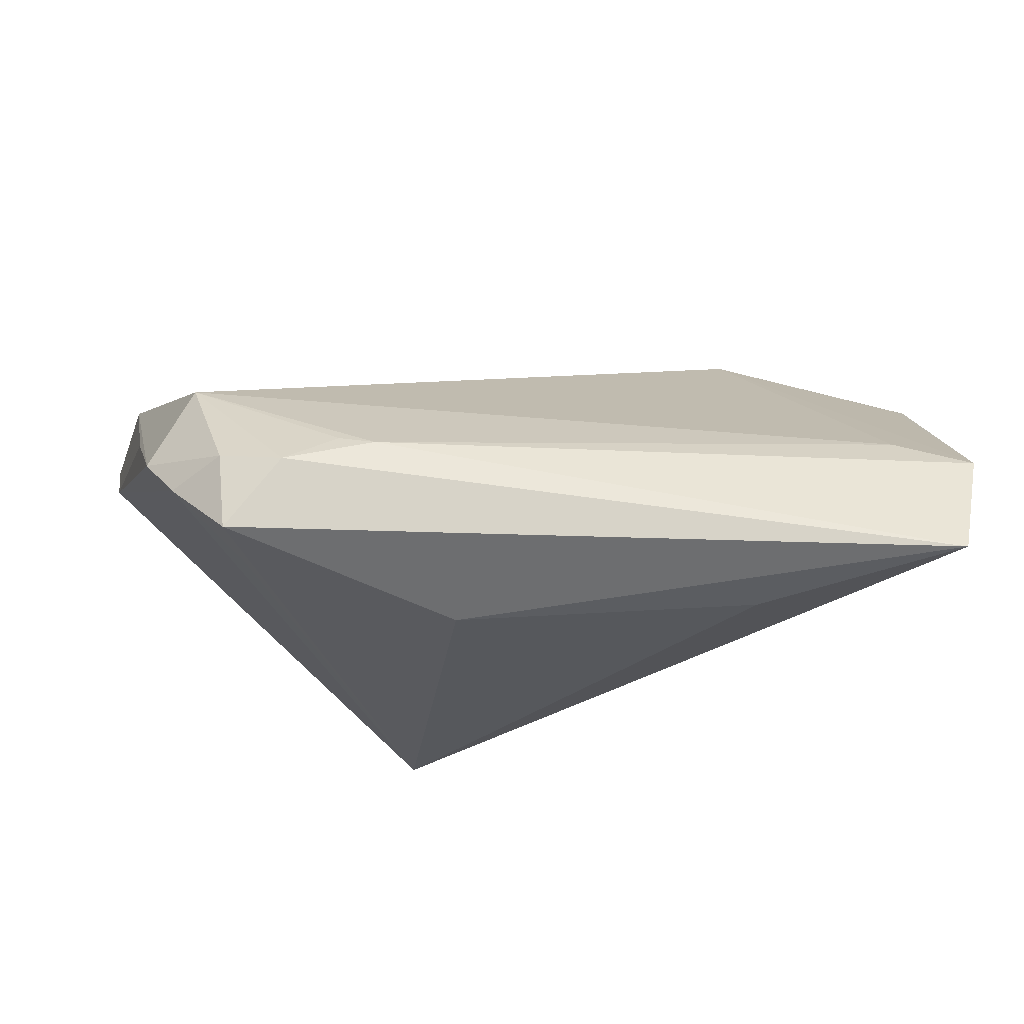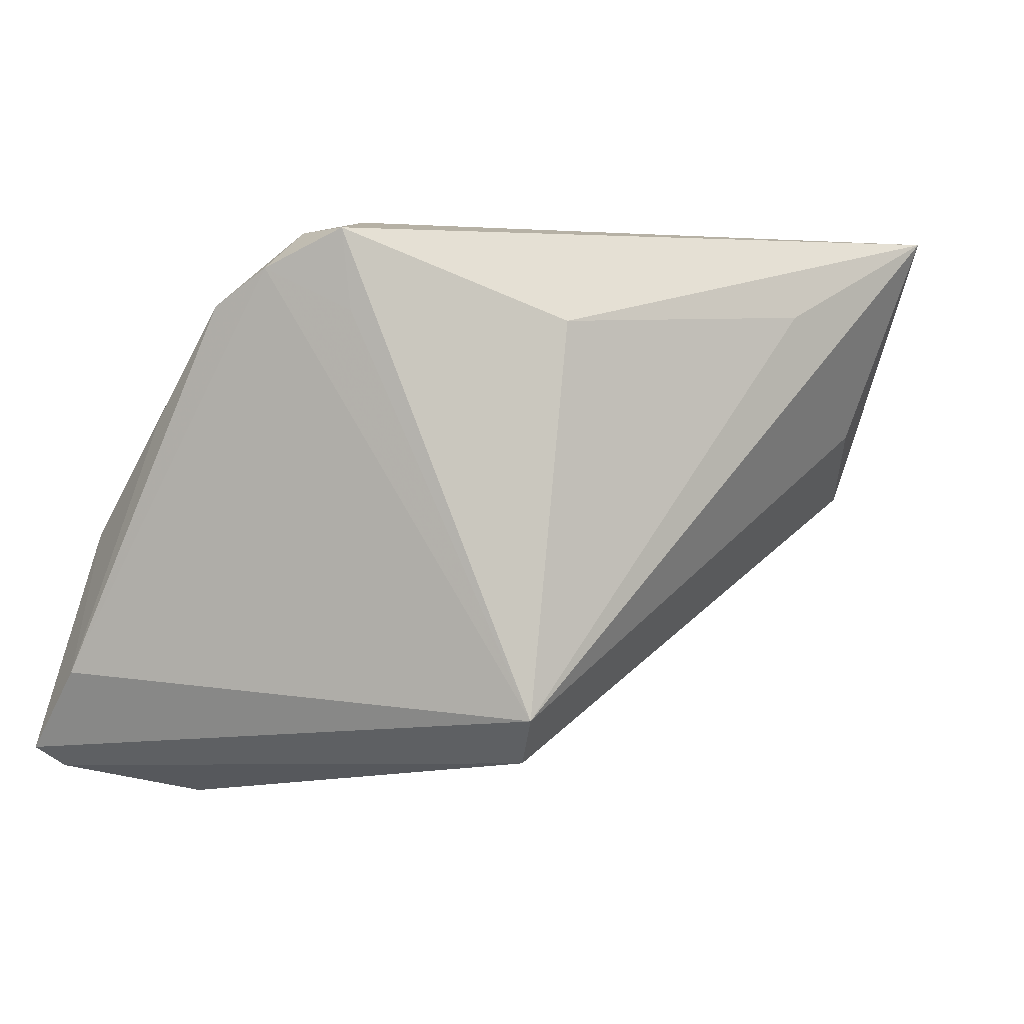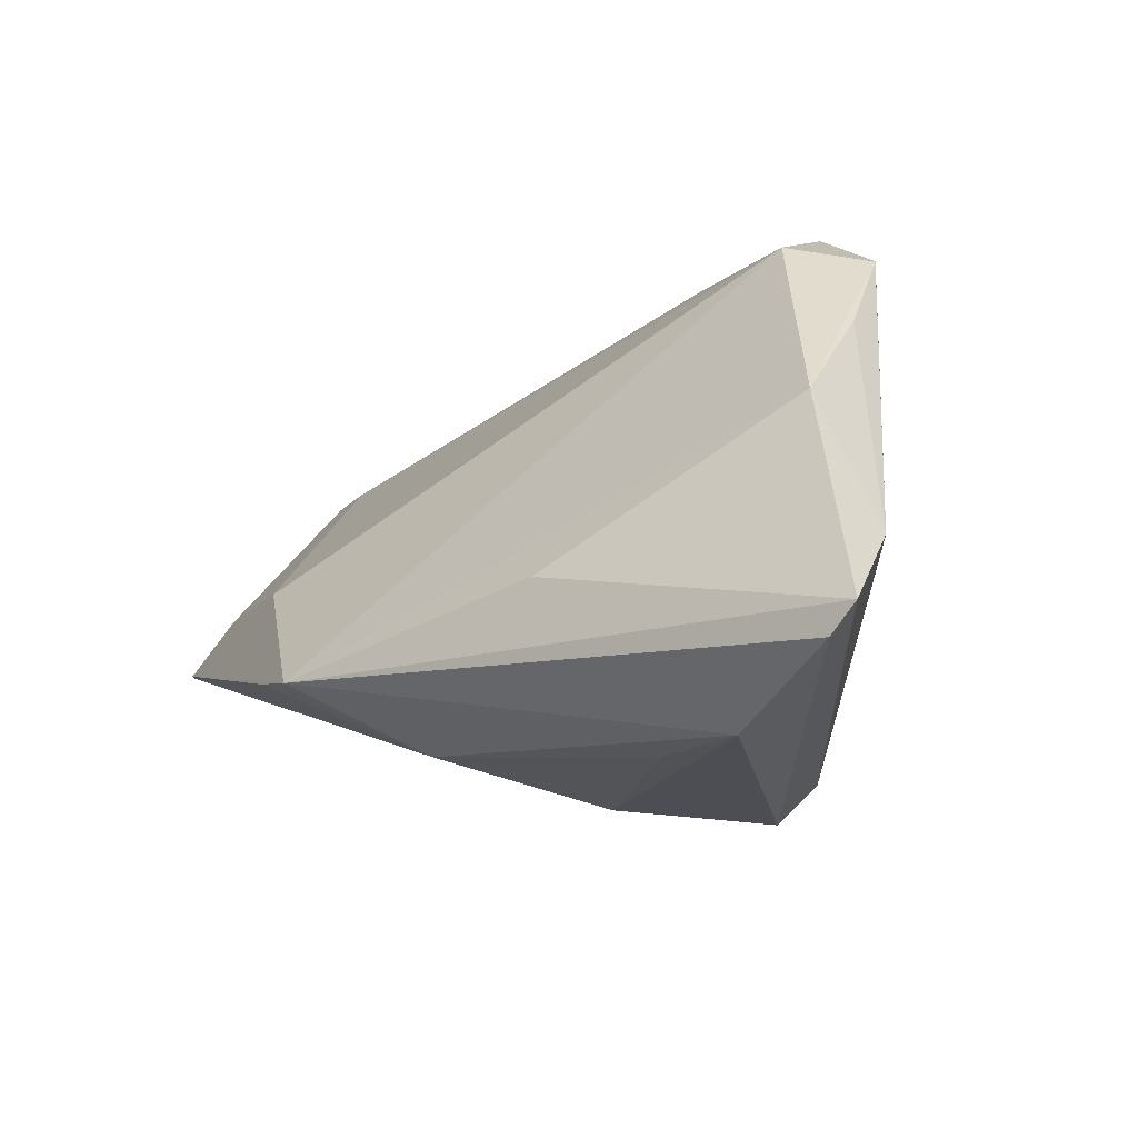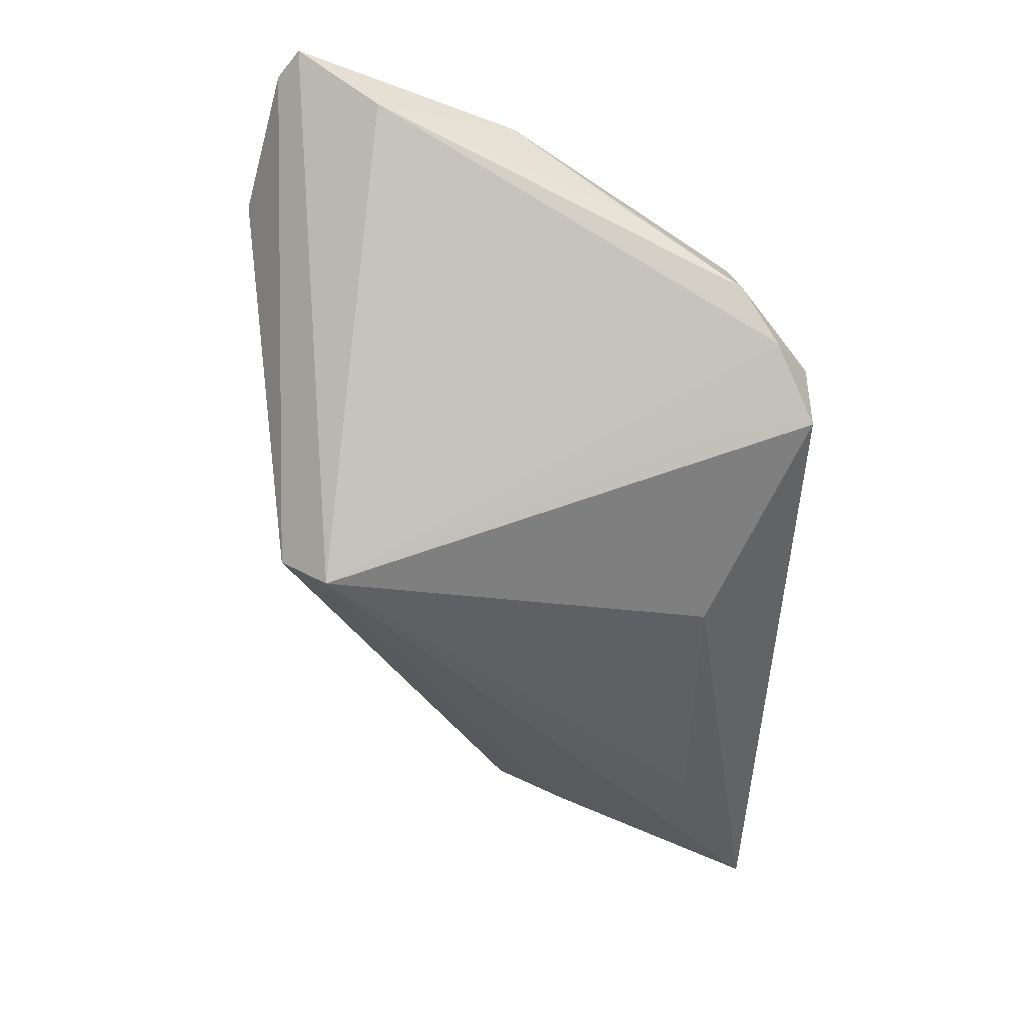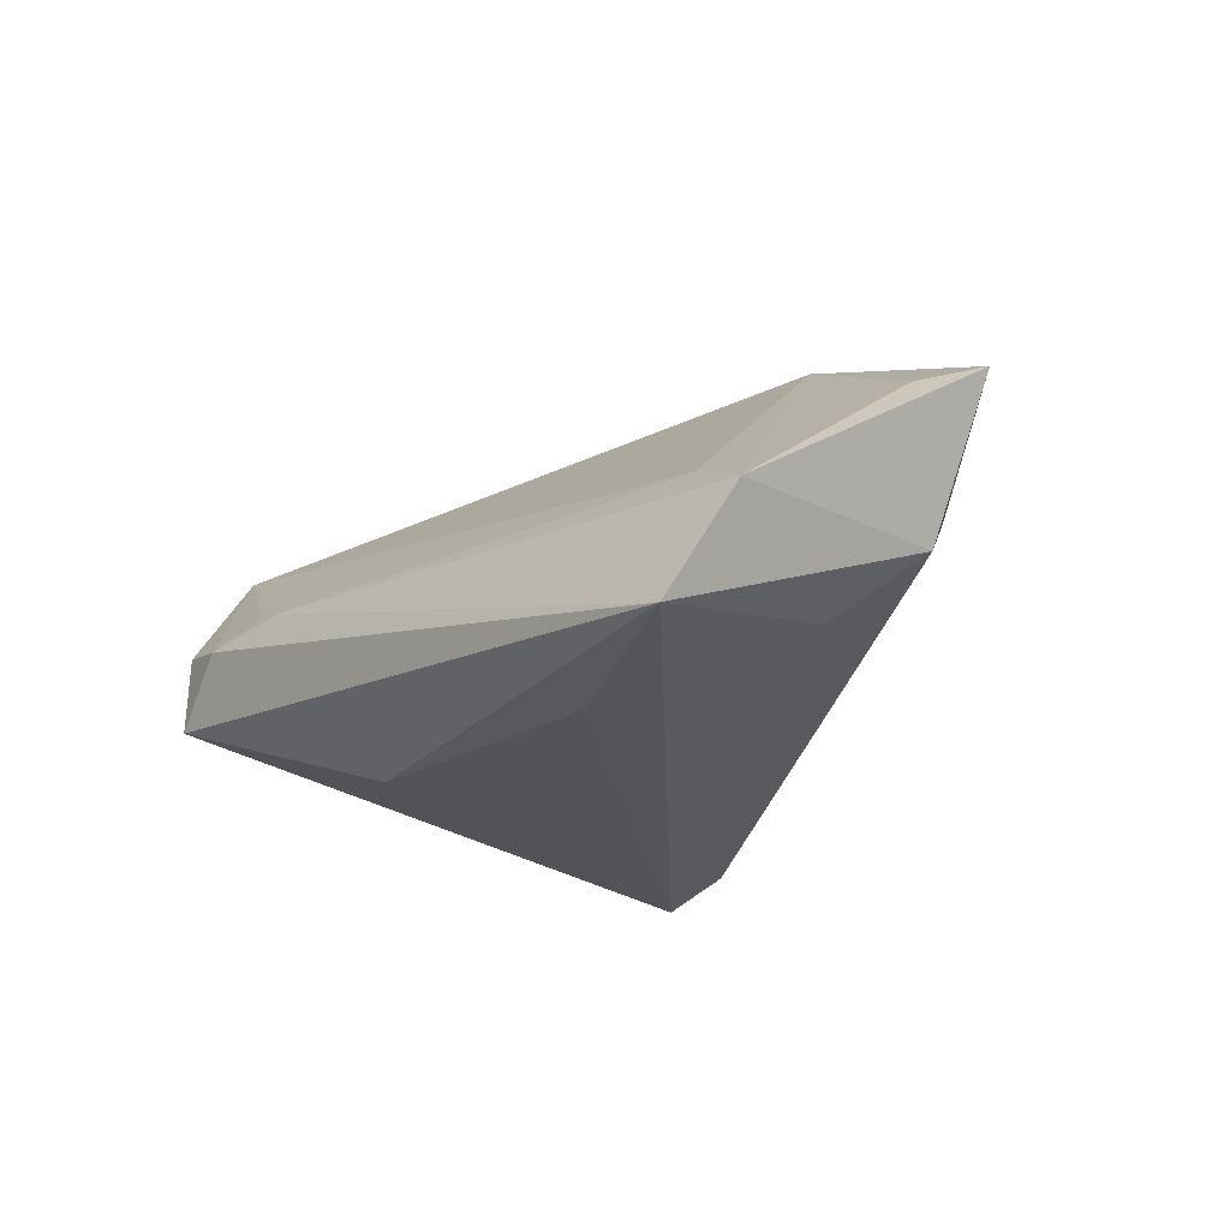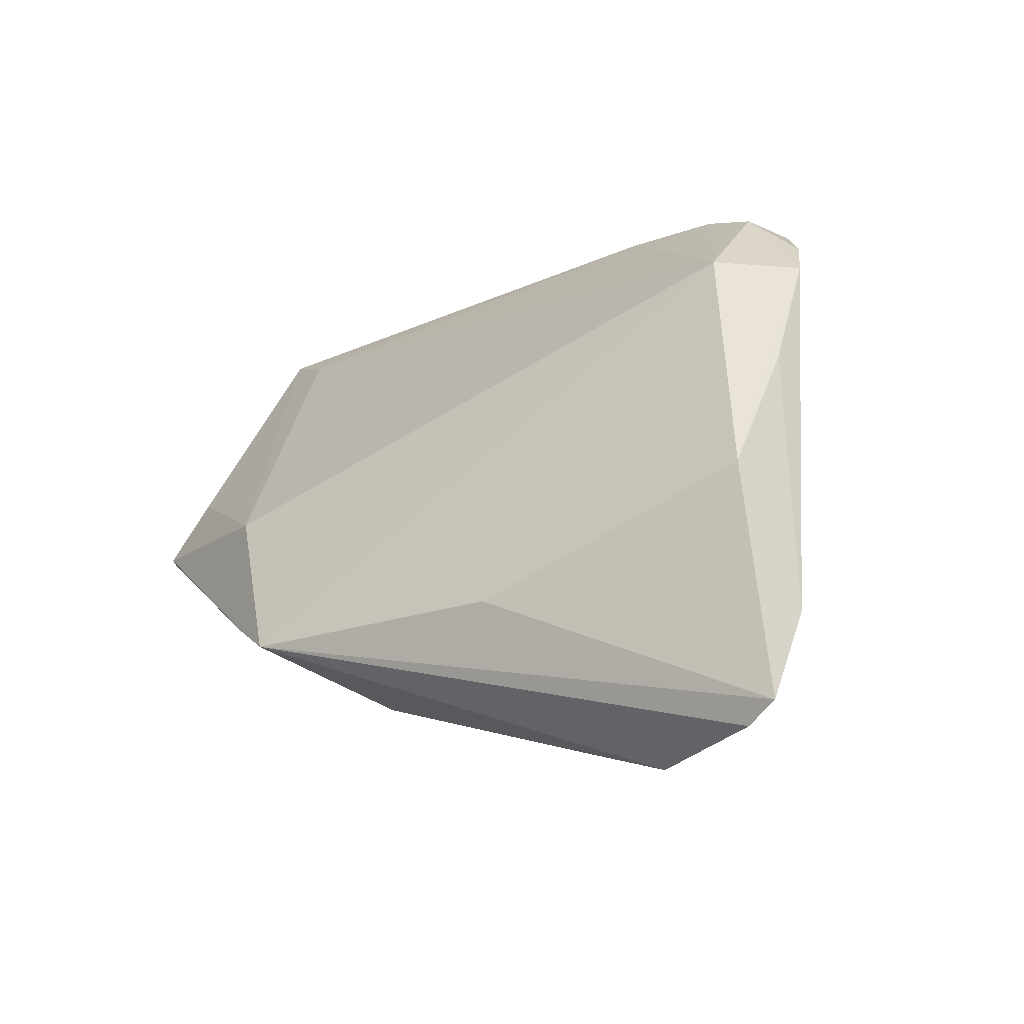
<metadata>
{"format":"obj","ext":"obj","renderer":"f3d","projection":"perspective","resolution":1024,"background":"white","views":[{"elev":65.2,"azim":171.9,"up":"+Y"},{"elev":1.9,"azim":142.2,"up":"+Y"},{"elev":-25.4,"azim":37.7,"up":"+Y"},{"elev":-38.4,"azim":86.8,"up":"+Z"},{"elev":-26.0,"azim":-130.6,"up":"+Z"},{"elev":-10.0,"azim":36.9,"up":"+Y"}]}
</metadata>
<code>
v 0.01026 0.02441 -0.02439
v -0.05652 -0.002565 0.0085
v 0.03562 0.03518 -0.003885
v -0.02563 0.02593 -0.02809
v 0.02826 0.03683 -0.006058
v 0.05542 -0.01988 0.02033
v 0.04783 0.01227 0.01075
v 0.01773 -0.02429 -0.02652
v -0.053 0.005689 0.004976
v 0.0454 0.02603 0.0006343
v 0.03483 0.02529 -0.01329
v 0.02136 0.03476 -0.003362
v 0.04207 0.03054 -0.005456
v -0.05029 0.001048 -0.01182
v 0.03708 -0.03683 0.02022
v -0.04916 0.03683 -0.02861
v -0.05408 0.03112 -0.01568
v -0.01914 -0.01965 0.02861
v 0.003847 -0.03102 -0.003358
v 0.01717 0.03557 -0.004893
v 0.03871 0.0257 0.01023
v 0.02336 -0.03434 0.01446
v -0.05544 -0.003333 0.008967
v 0.05276 -0.03293 0.02782
v -0.04544 0.02887 -0.01076
v -0.027 -0.01644 0.02447
v 0.03444 0.03435 -0.002558
v -0.04363 0.0101 -0.02038
v -0.007422 -0.02755 0.01581
v -0.04482 -0.007144 -0.003636
v 0.01706 -0.01661 0.02861
v 0.015 -0.03027 -0.02141
v 0.03604 0.03518 -0.01319
v 0.04949 -0.002625 0.02356
v 0.05652 -0.03029 0.02861
v -0.03215 -0.001088 0.01835
f 17 14 2
f 16 14 17
f 15 18 29
f 32 15 19
f 28 14 16
f 21 18 34
f 26 18 2
f 29 18 26
f 16 17 20
f 35 32 8
f 8 28 16
f 32 14 8
f 14 28 8
f 24 32 35
f 24 15 32
f 35 18 24
f 18 15 24
f 23 19 29
f 23 26 2
f 29 26 23
f 30 14 32
f 32 19 30
f 19 23 30
f 2 14 30
f 30 23 2
f 22 15 29
f 29 19 22
f 22 19 15
f 31 18 35
f 35 34 31
f 31 34 18
f 6 34 35
f 35 8 6
f 6 8 13
f 21 34 10
f 10 6 13
f 36 18 21
f 2 18 36
f 21 10 3
f 3 10 13
f 34 6 7
f 7 10 34
f 6 10 7
f 25 36 21
f 17 36 25
f 21 20 25
f 25 20 17
f 9 17 2
f 2 36 9
f 9 36 17
f 16 20 5
f 4 8 16
f 16 1 4
f 4 1 8
f 13 8 11
f 12 20 21
f 21 5 12
f 12 5 20
f 21 3 27
f 27 5 21
f 3 5 27
f 33 1 16
f 16 5 33
f 8 1 33
f 33 11 8
f 13 11 33
f 33 3 13
f 33 5 3

</code>
